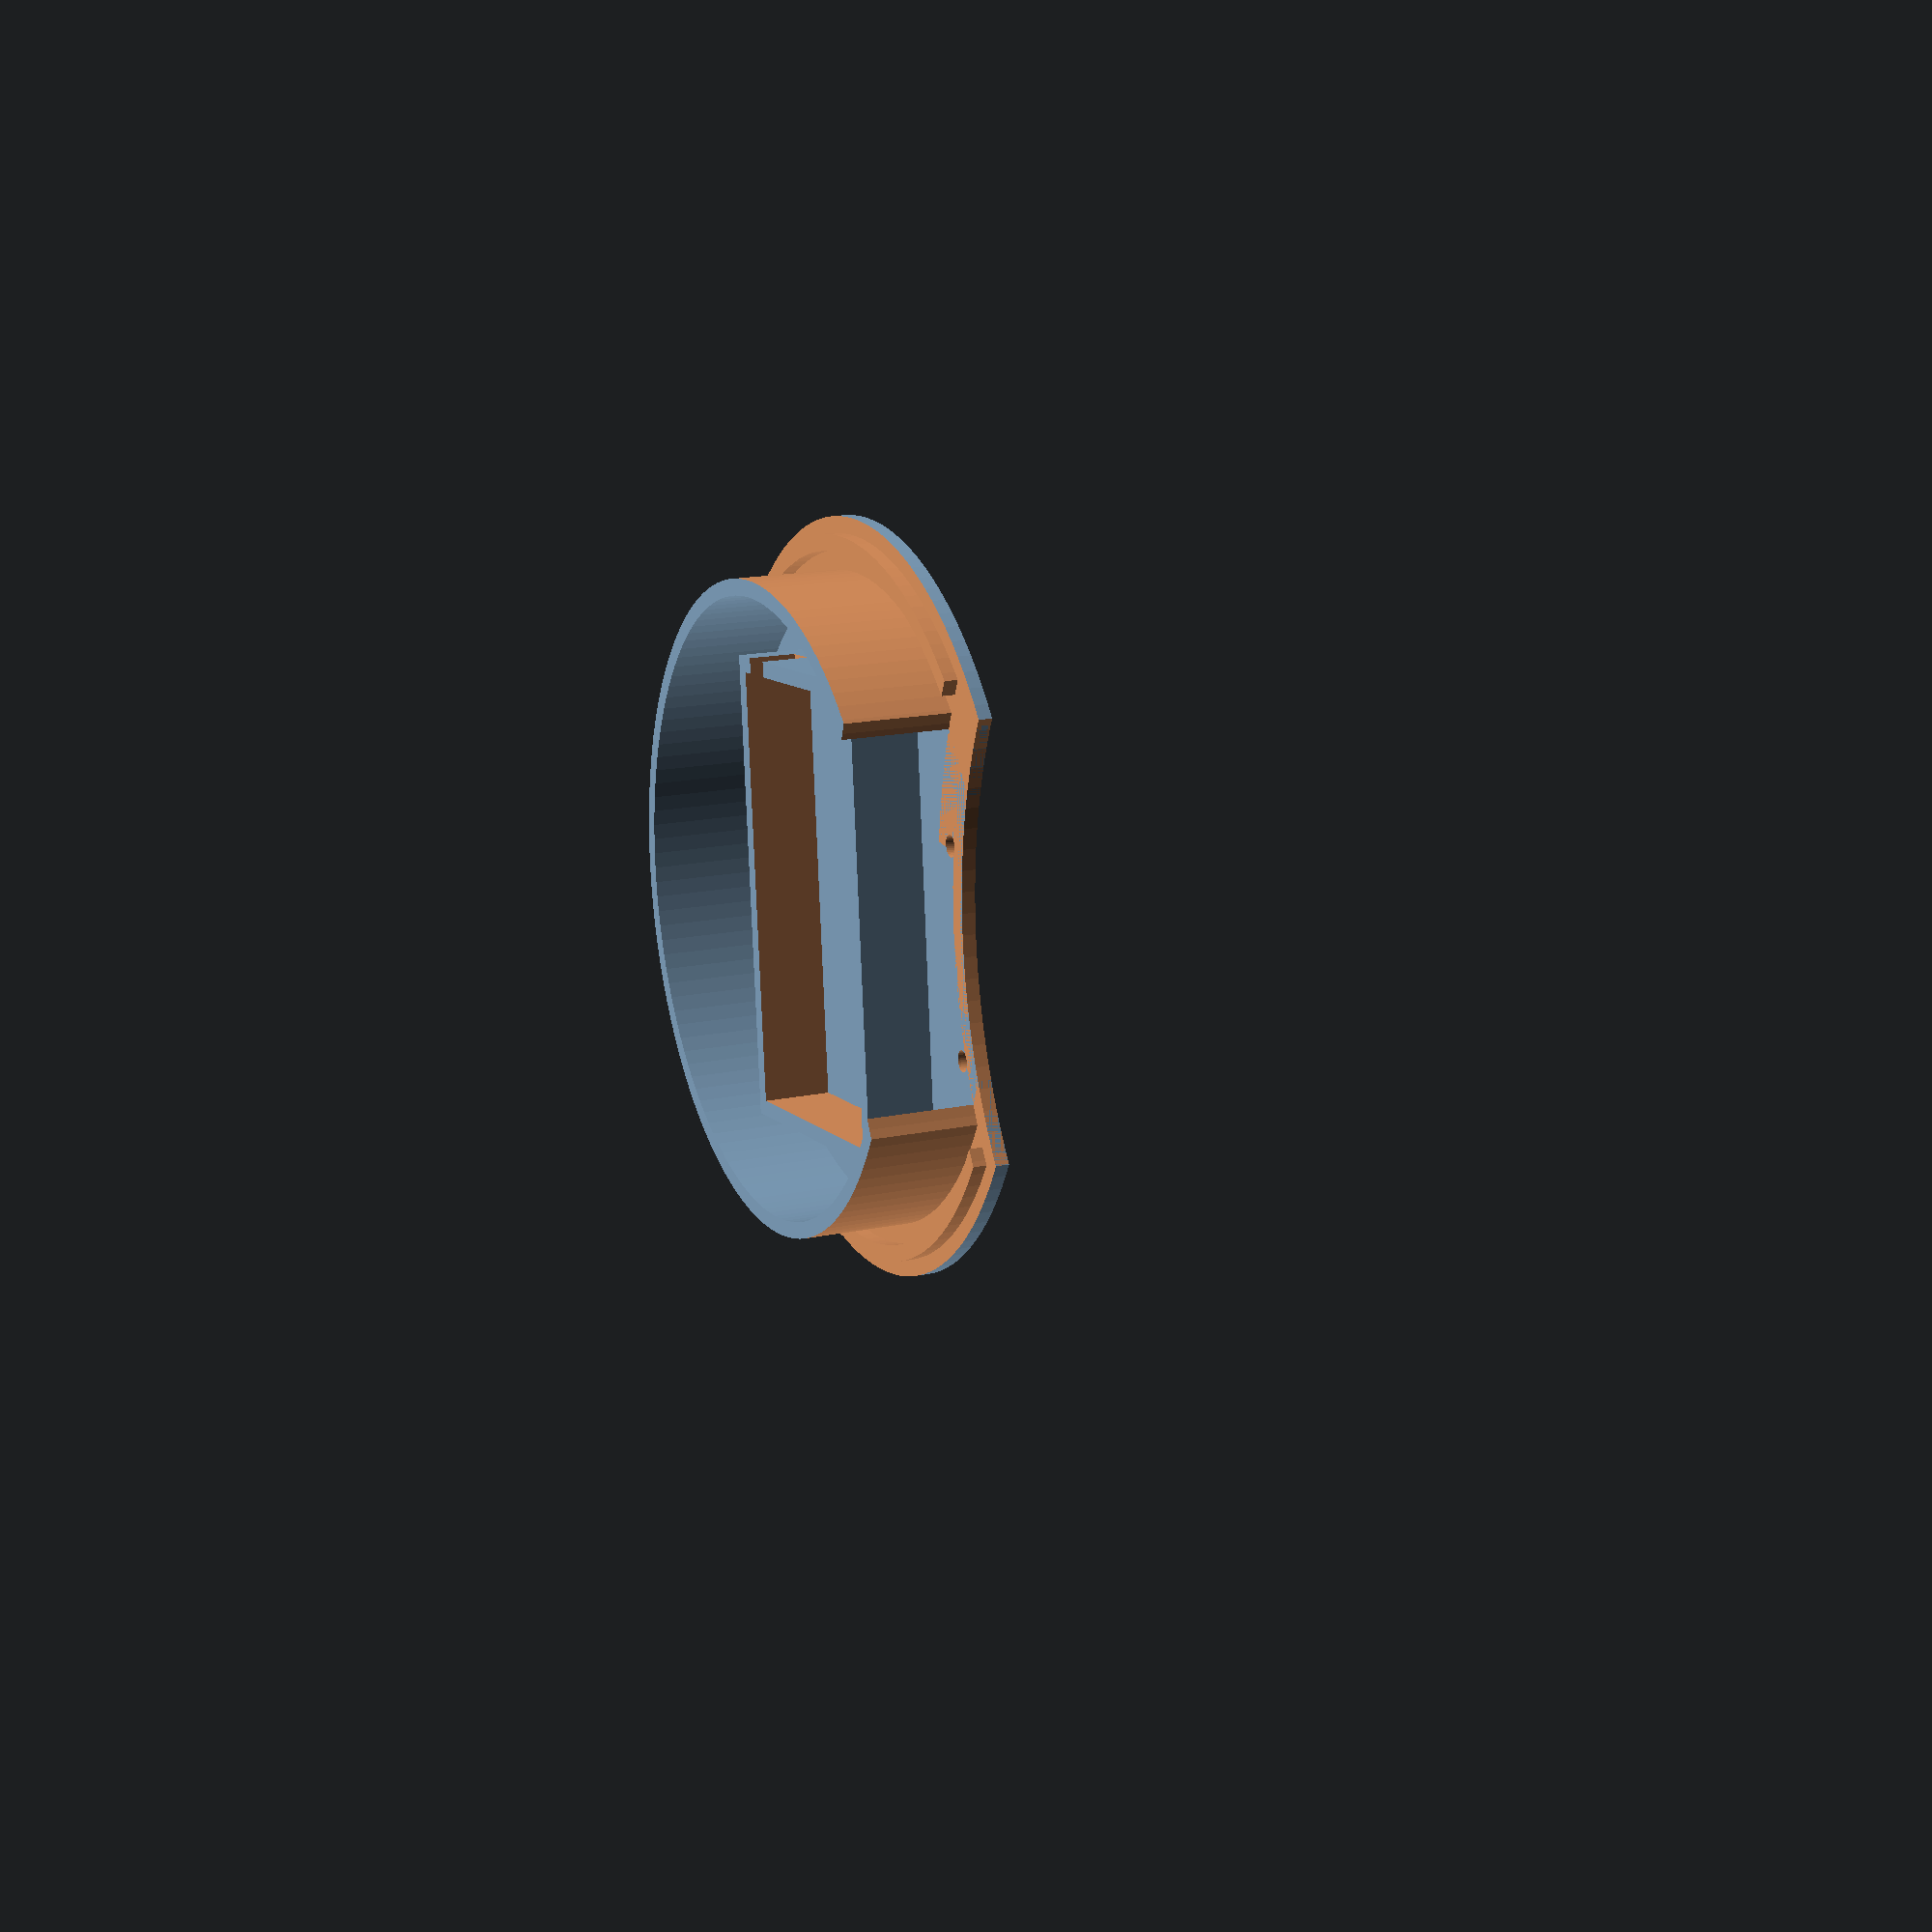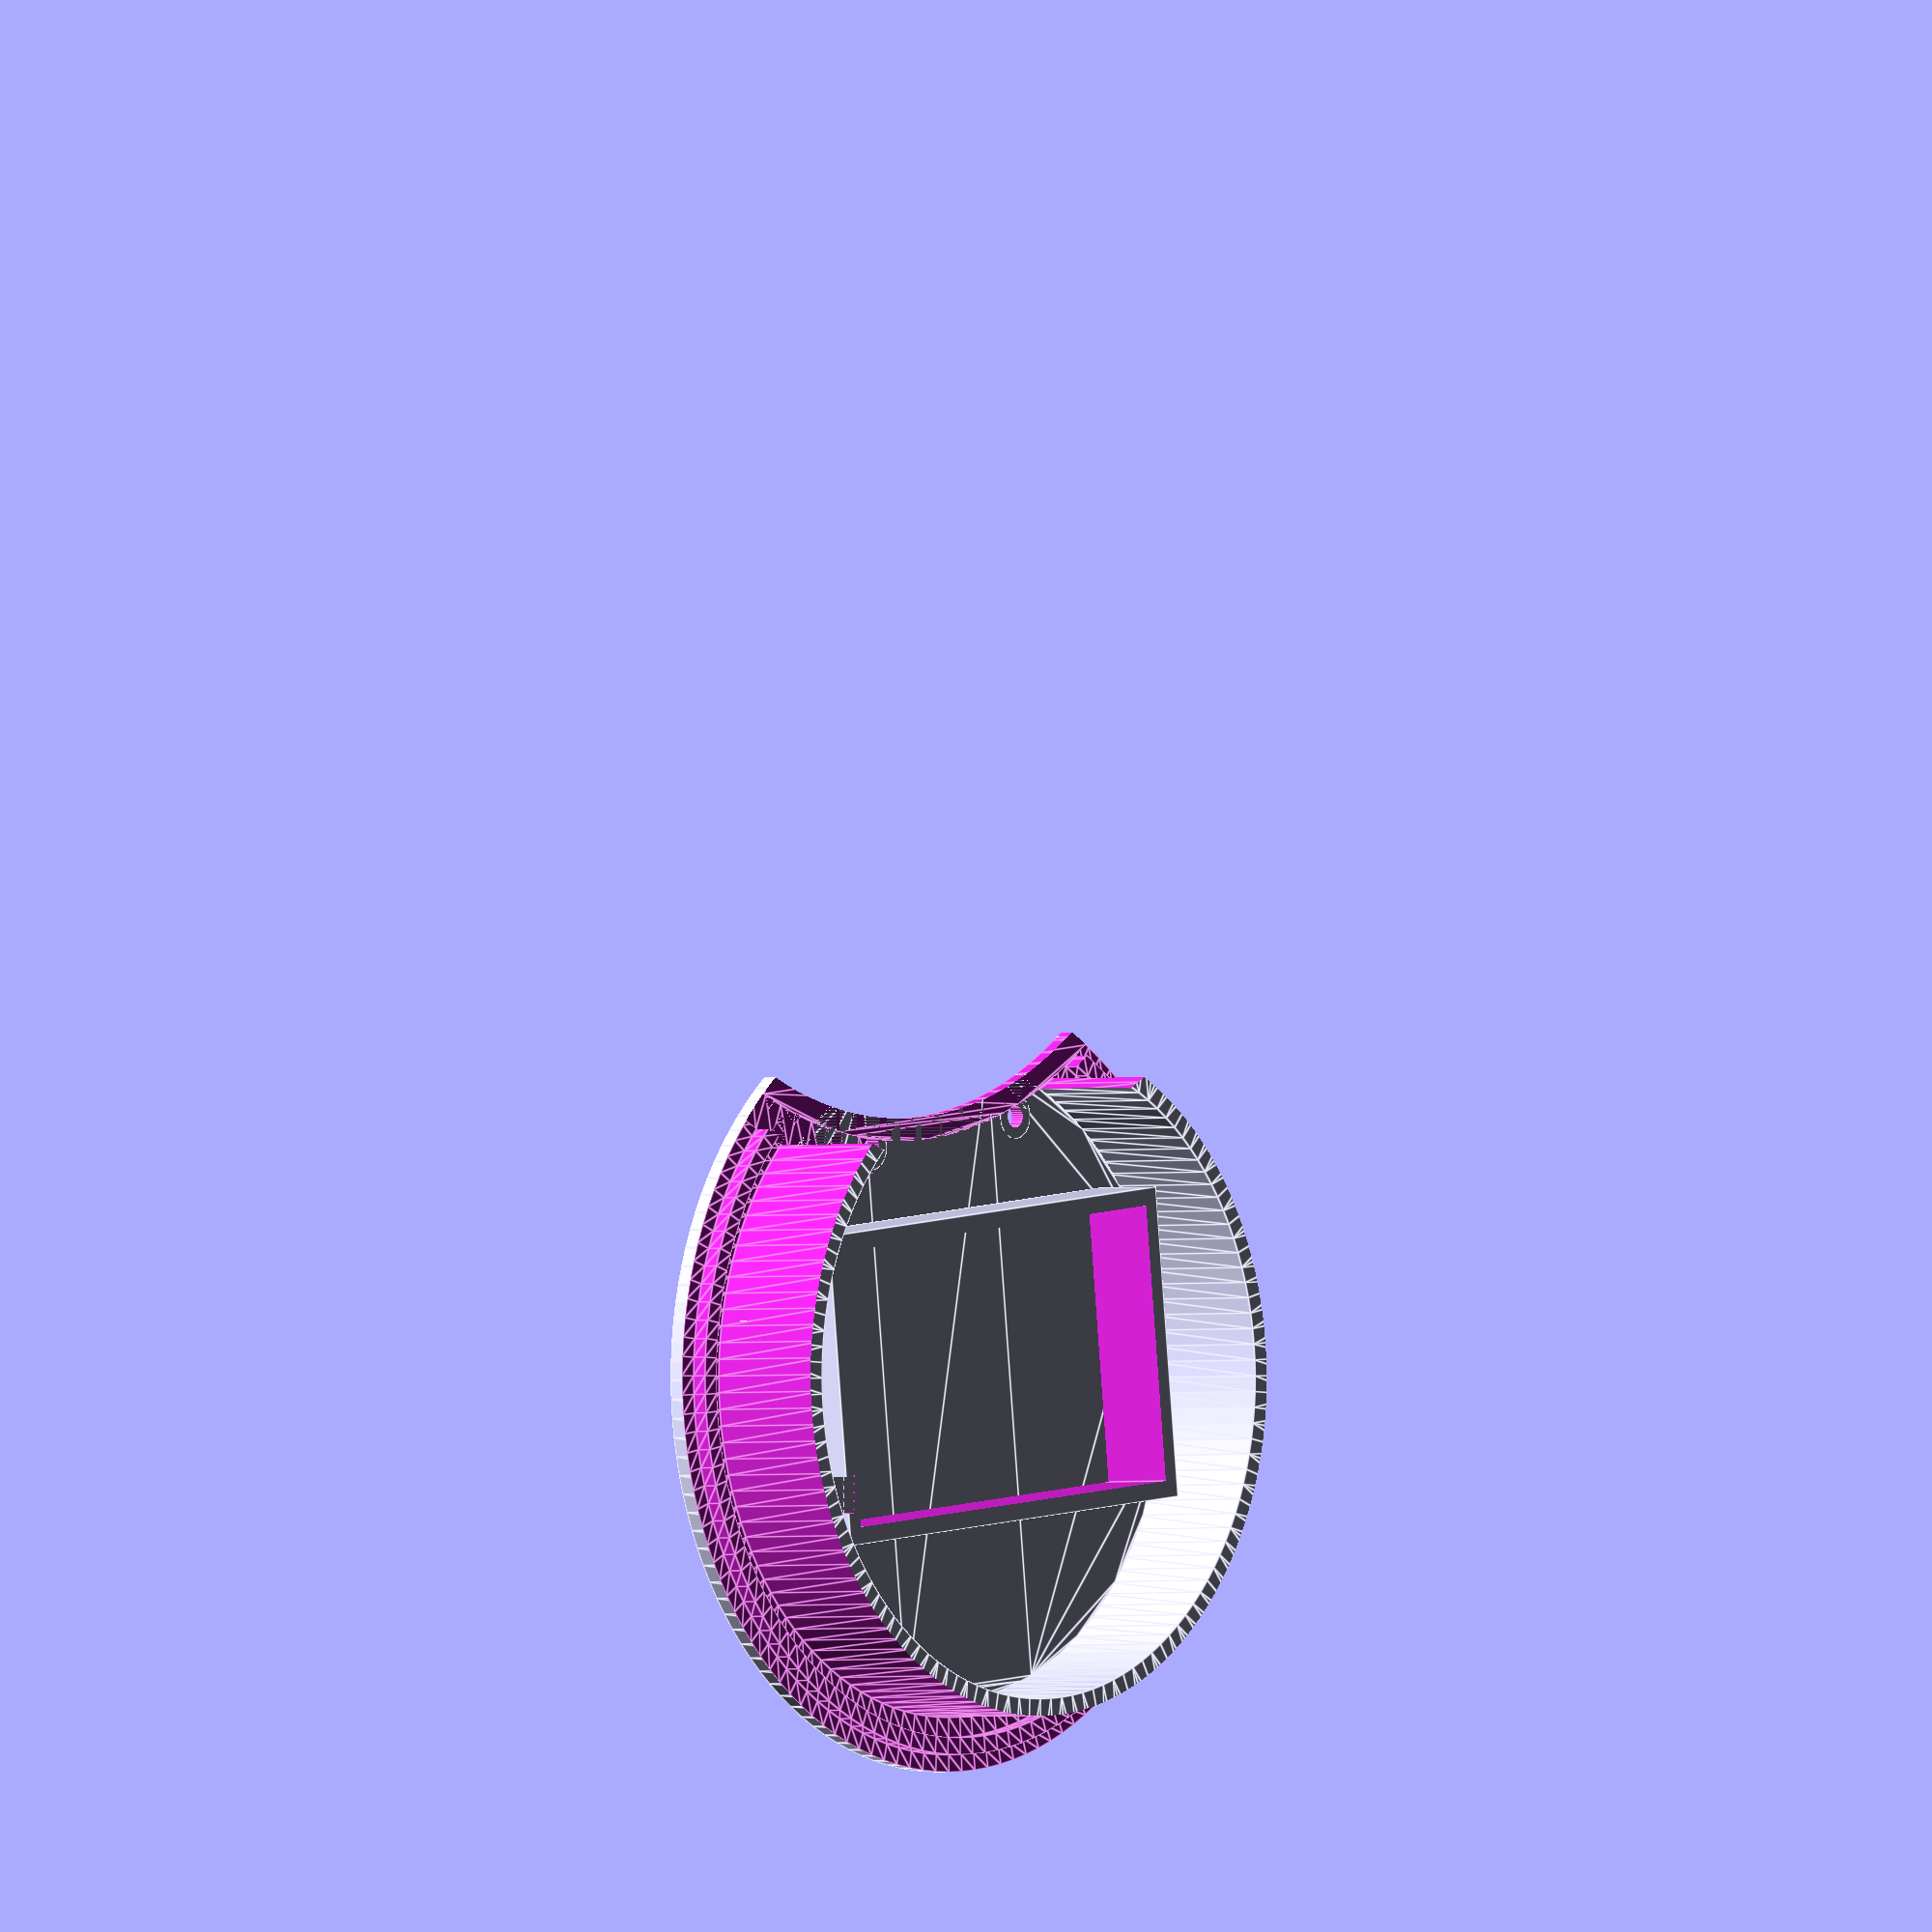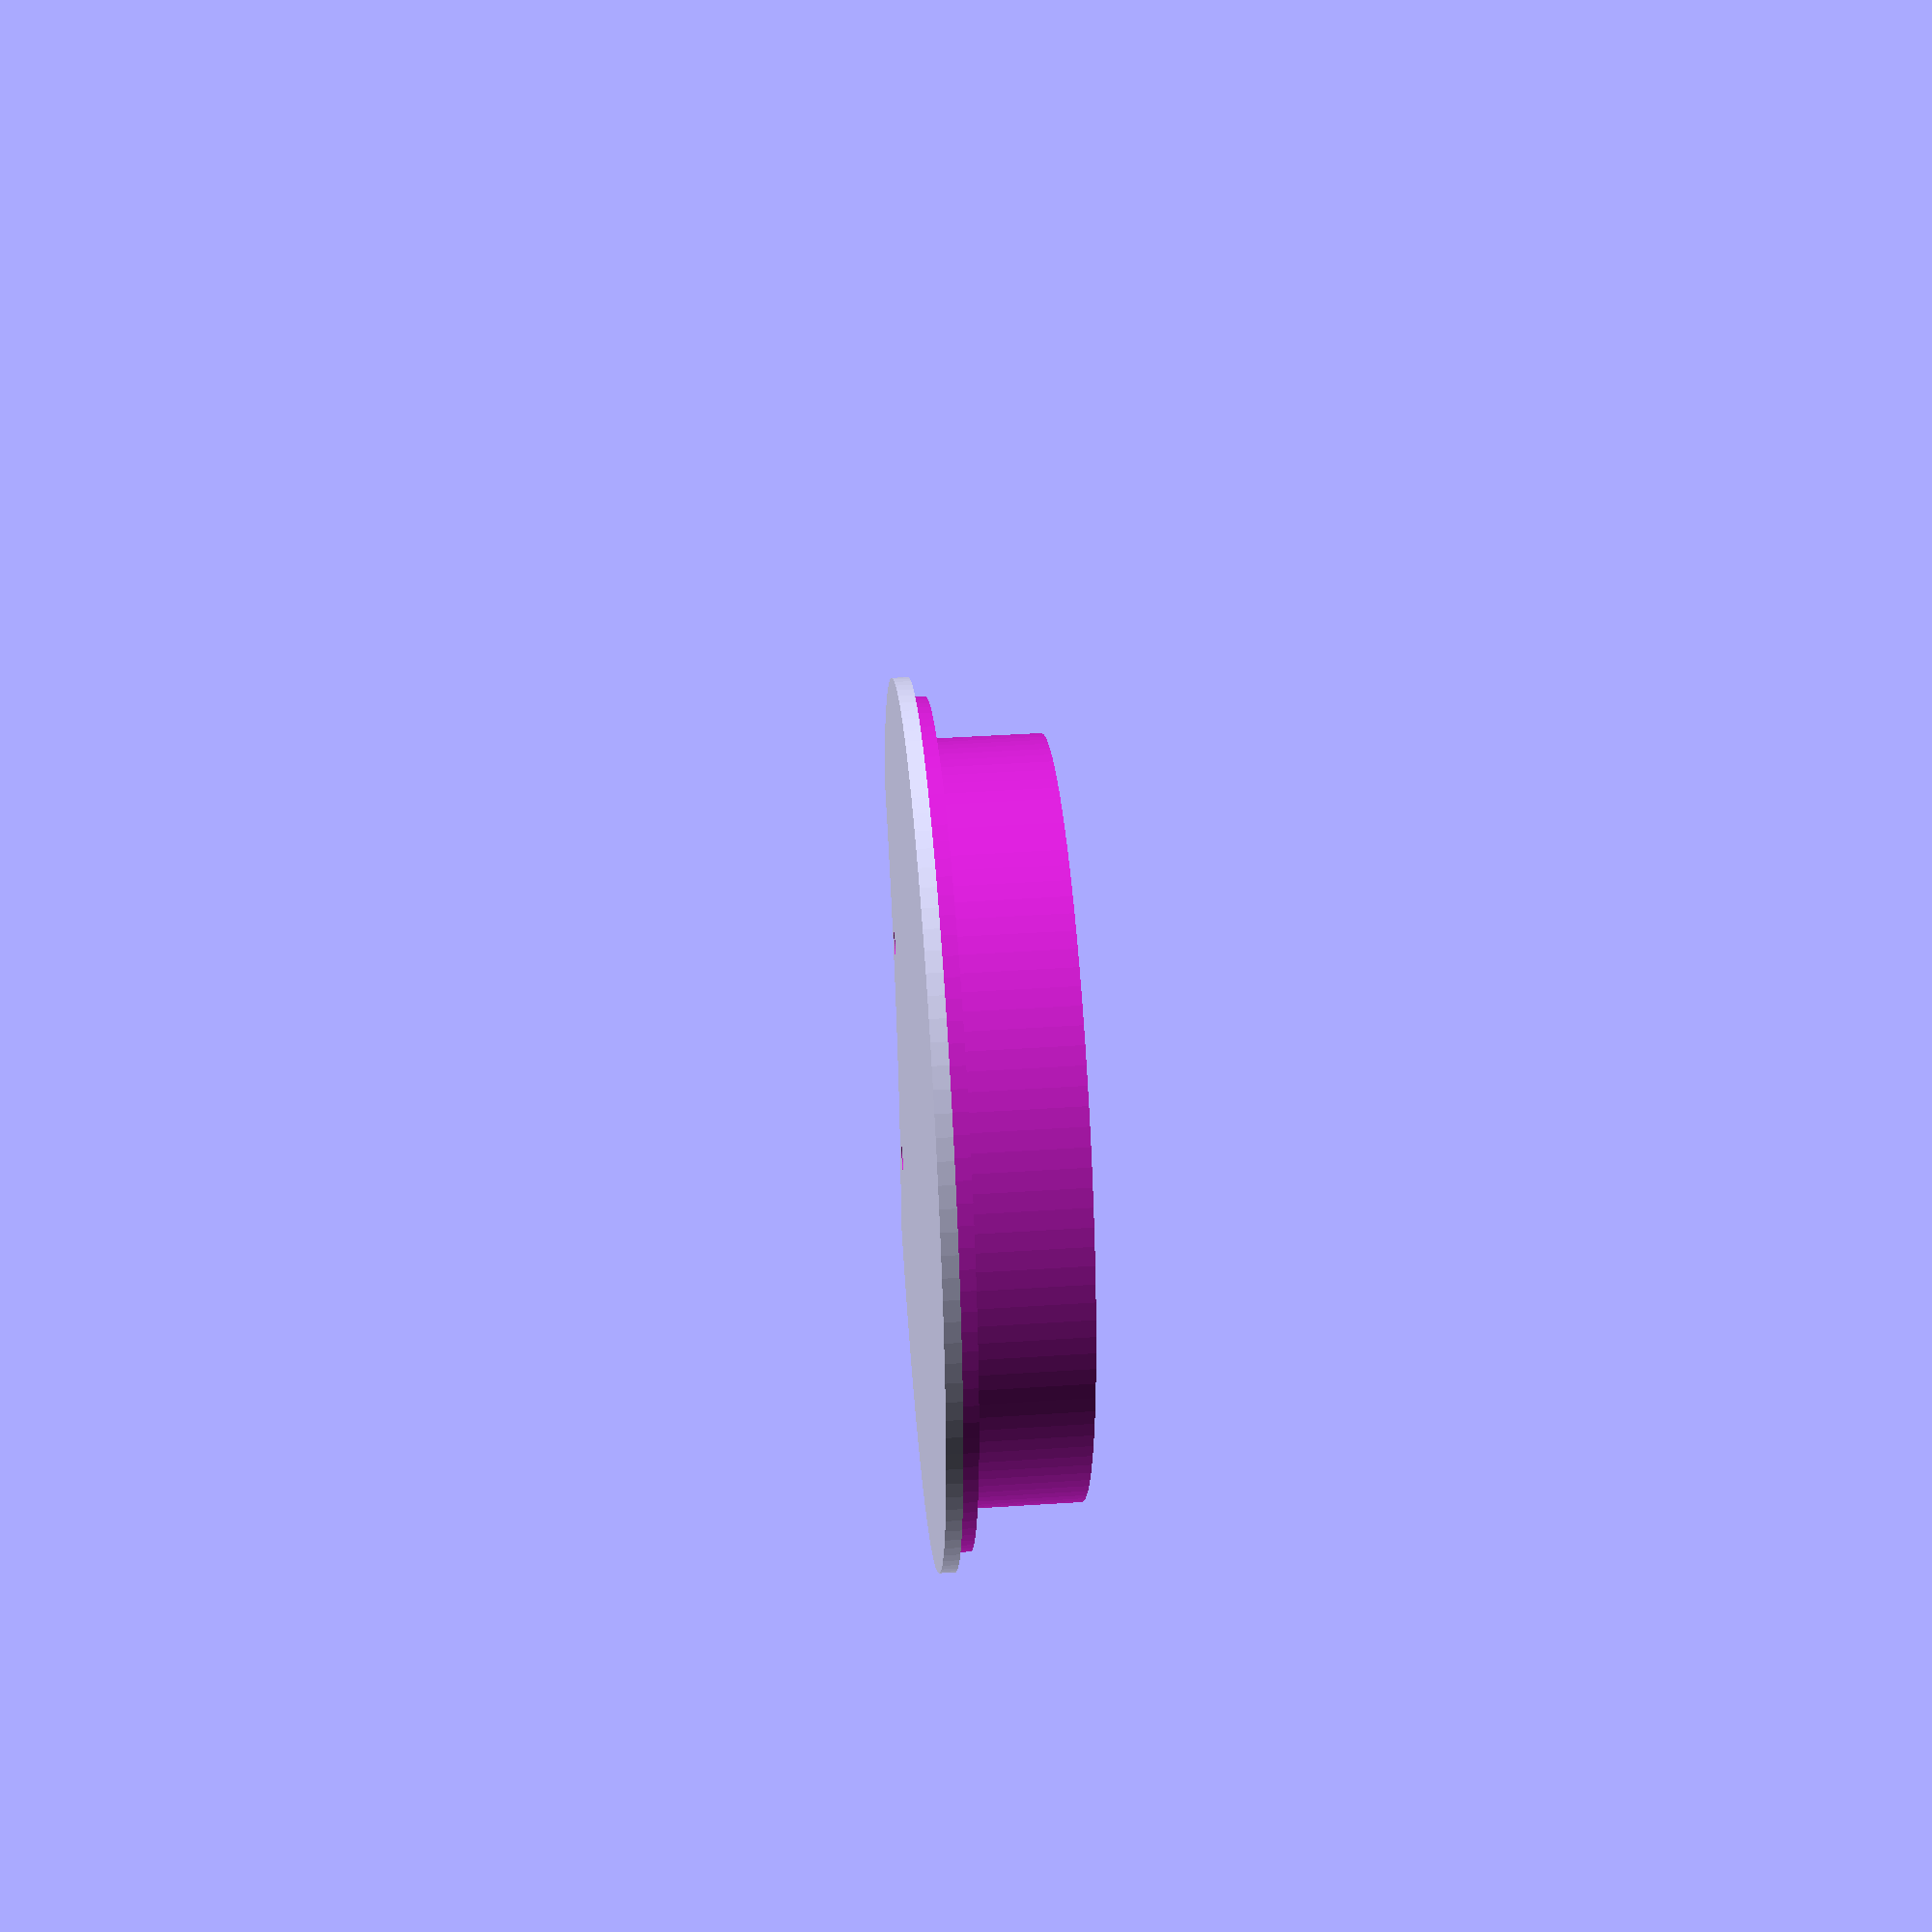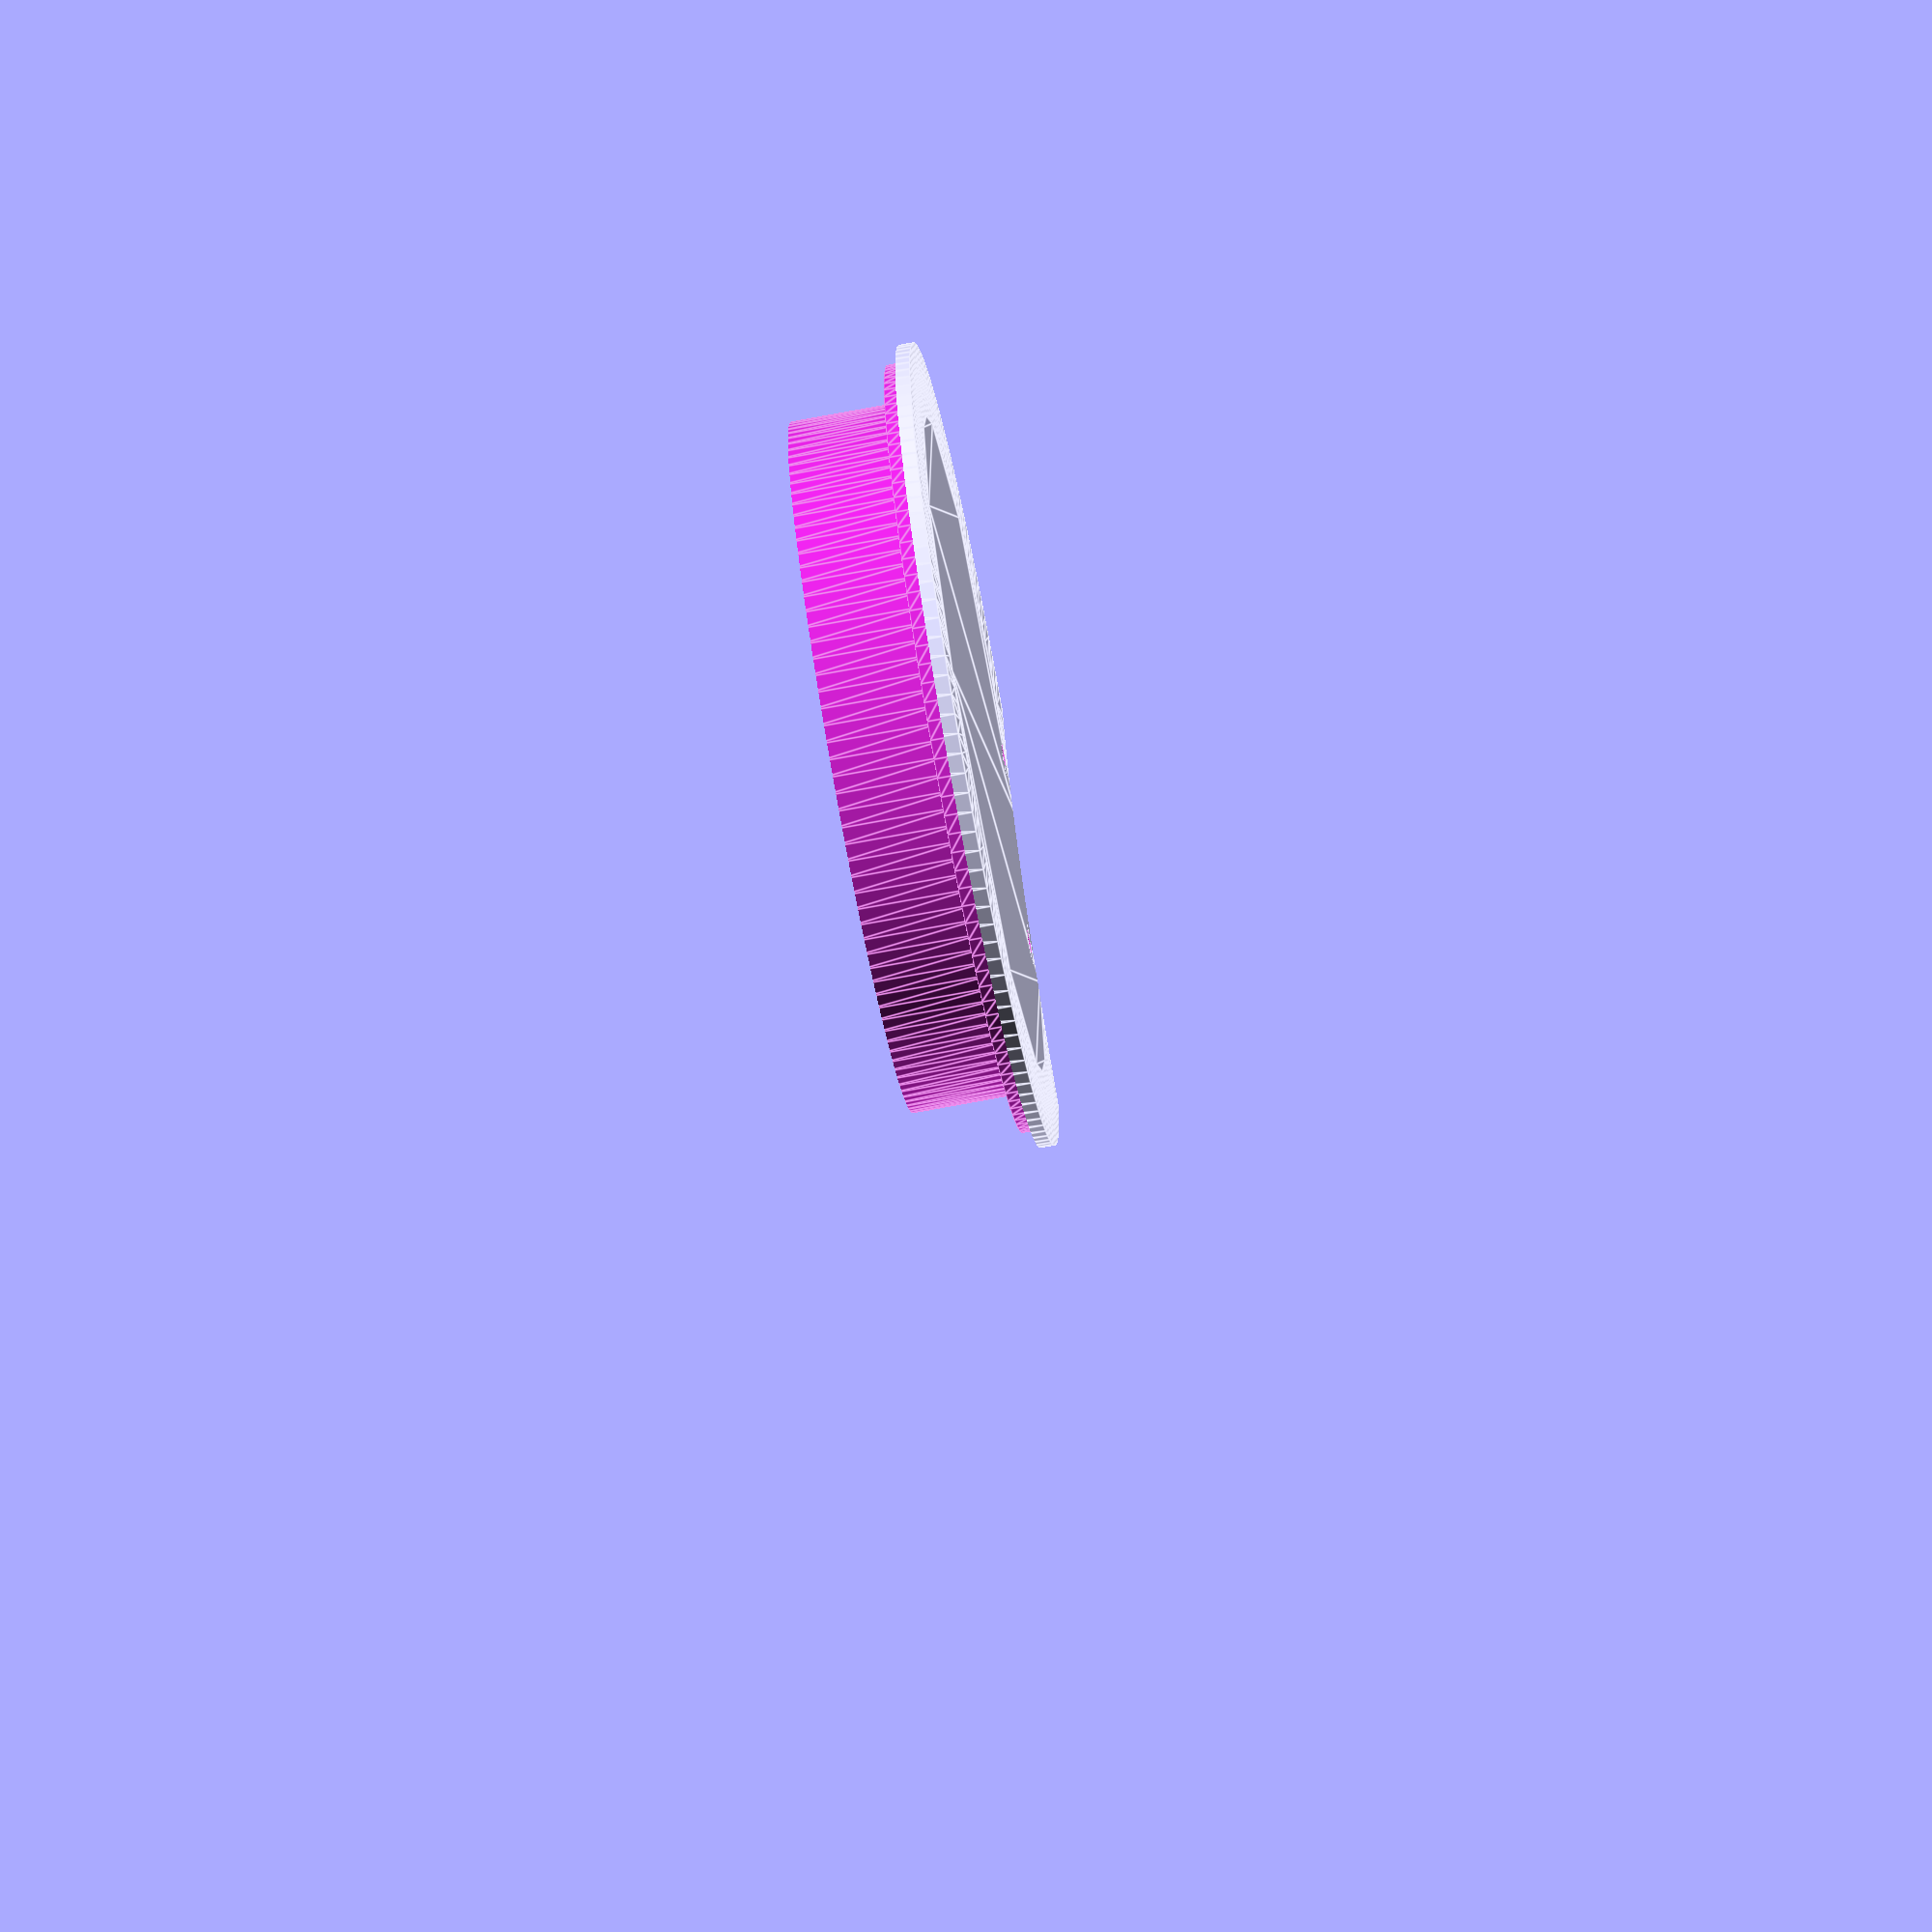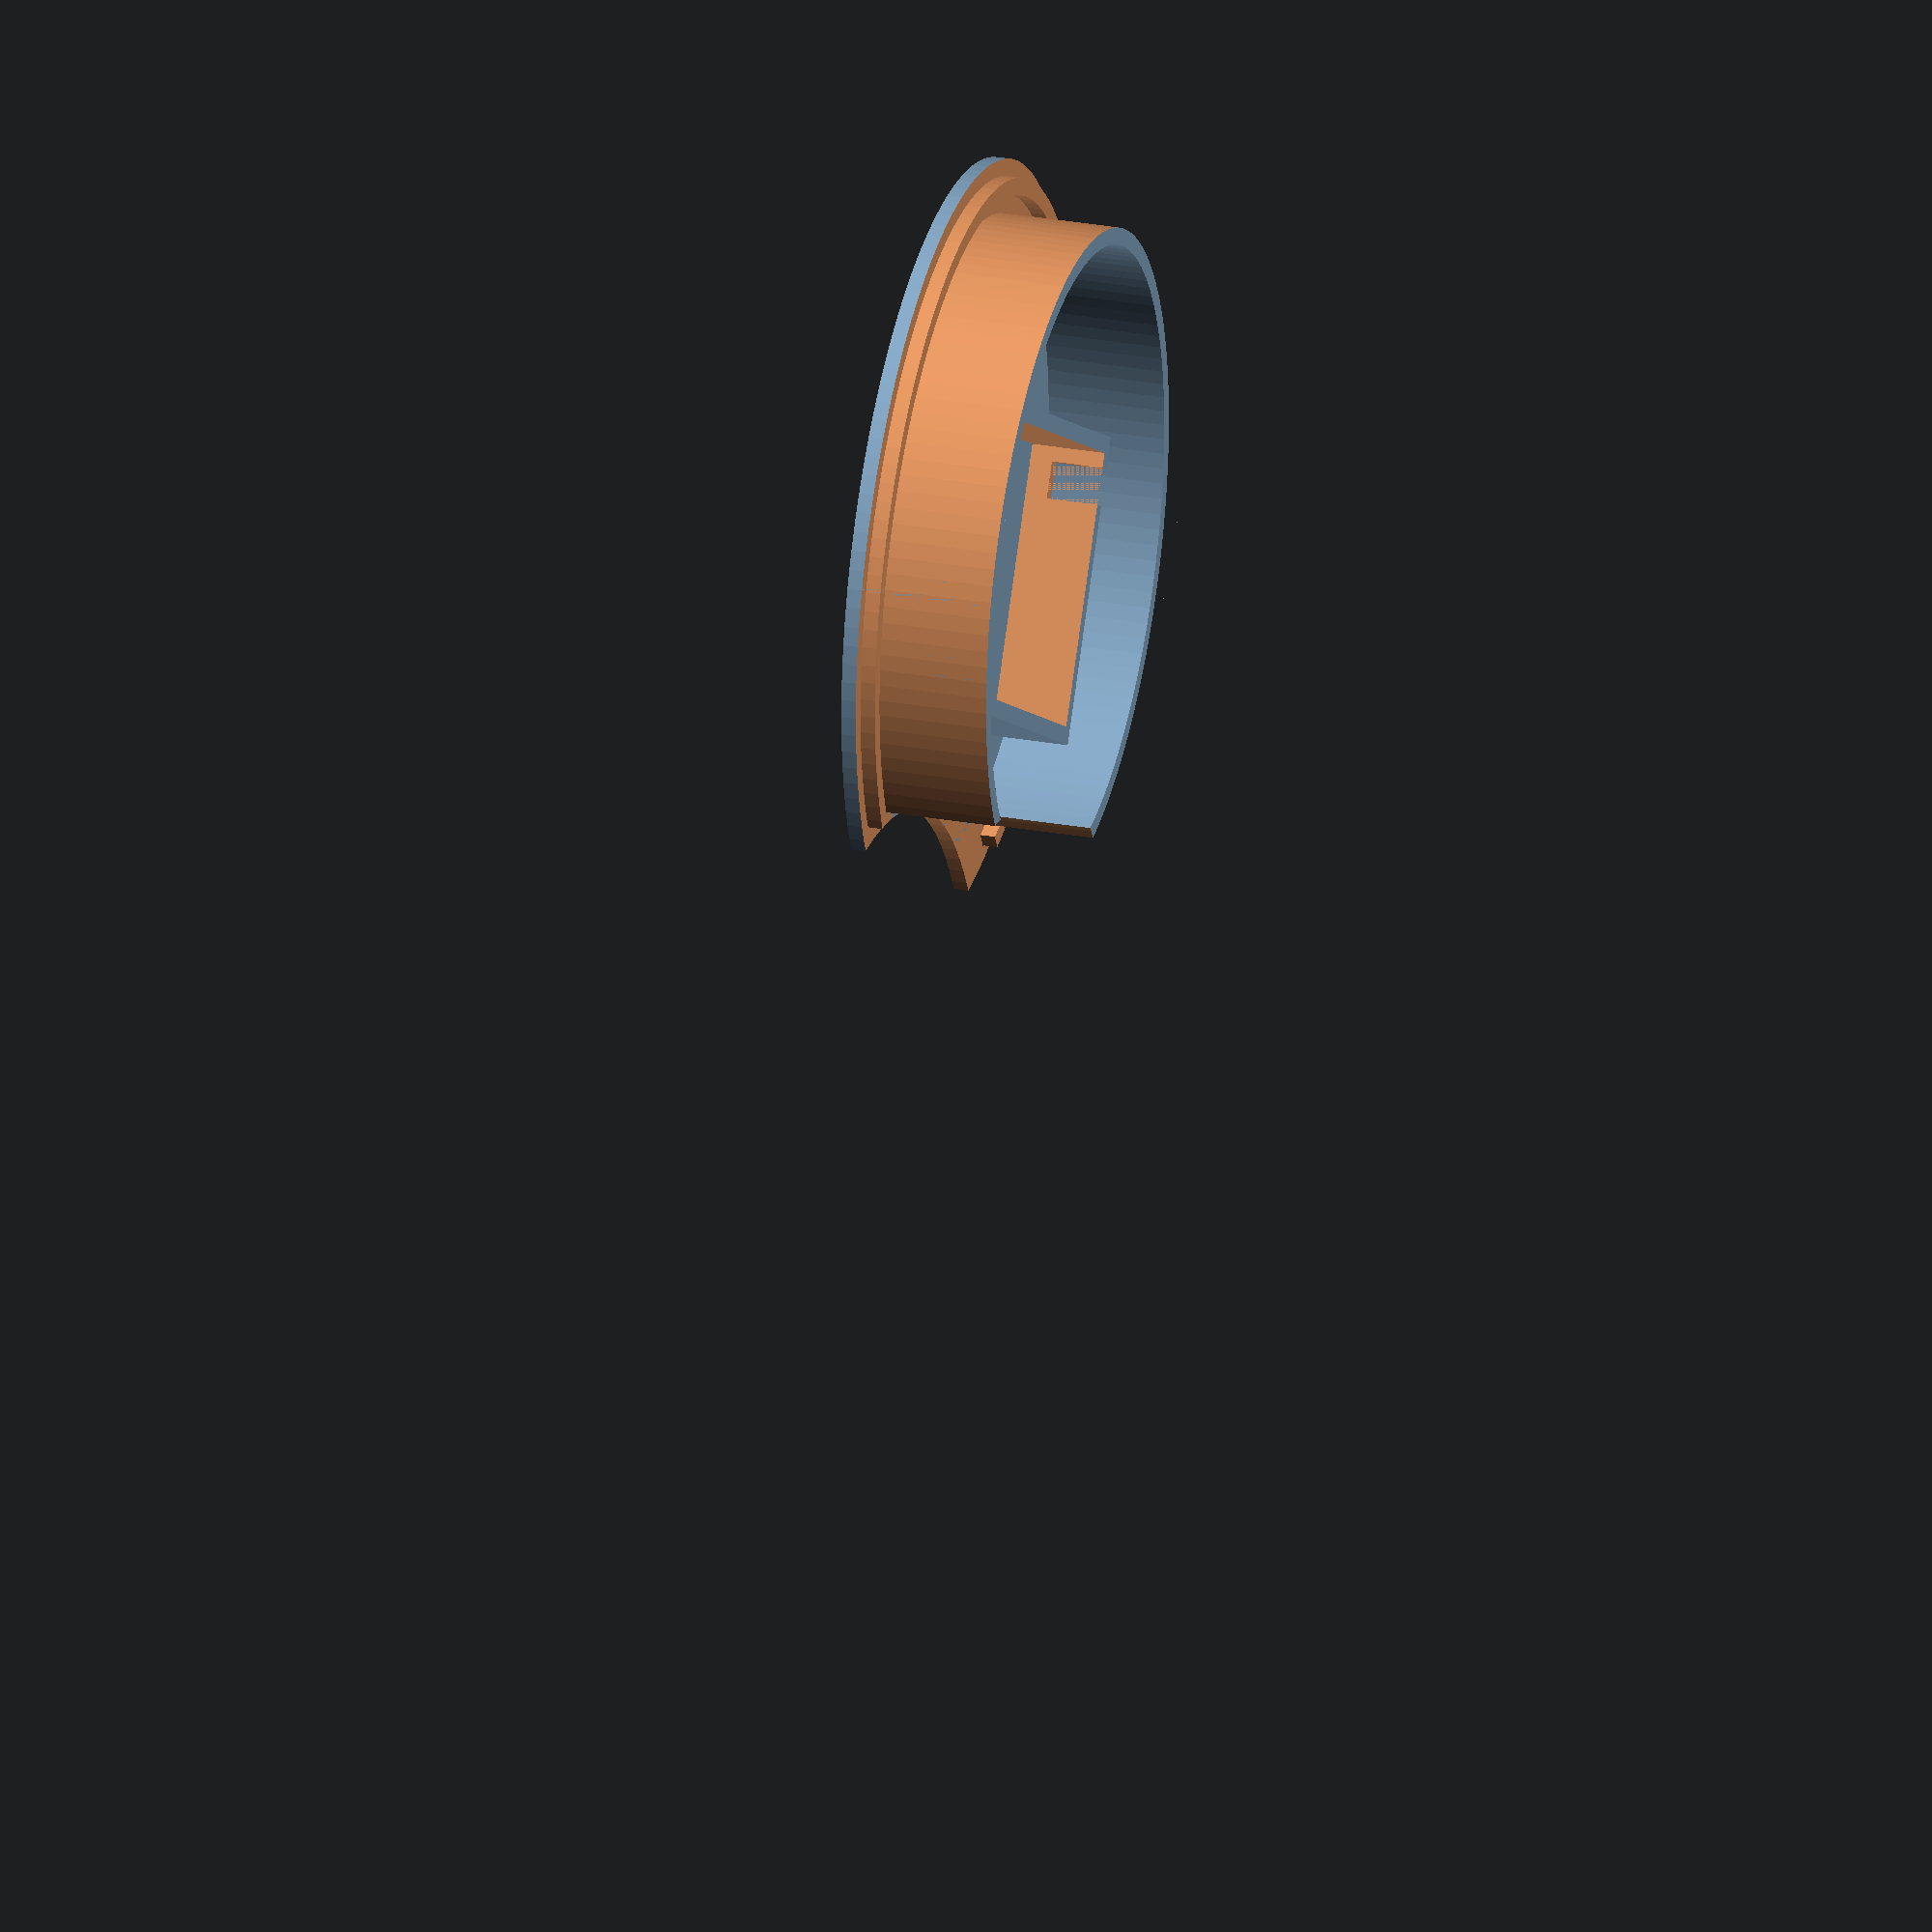
<openscad>
headsize=125;
earsize=86;//headsize*(3/5)+10;
earoff=headsize/2+earsize*(1/5)+18;
ithick=2.3;
othick=2.3;
channel=5;
hthick=3;
h=18;
$fn=128;
echo(str("Head:",headsize," Ear:",earsize," Off:",earoff));


*!cap();
*!mirror([1,0]) mirror([0,0,1]) lid();
!mirror([1,0]) ear();
*ears();
*mirror([1,0]) mirror([0,0,1]) color("brown") headband();


module ears() {
  batt=0;
  for(e=[0,1])
earspots(e) {
   ear(e);
  lid();
  cap(e);
}

}
module cap(batt=1) {
  
  difference() {
    scale([1.05,1]) difference() {
      translate([0,0,h]) linear_extrude2(2) circle(r=earsize/2+ithick/2-.4);linear_extrude(h+2.02) translate([0,-earoff]) scale([1/1.05,1]) circle(d=headsize);
    }
    translate([0,0,h-.01]) earholes() cylinder(d=3,h=2.02,$fn=20);
    if(batt)
    translate([-32,-20]) {
      cube([64,37,16]);
      translate([2,6,h-.01]) cube([7,12,4]);
    }
  }
}
module lid() {
  scale([1.05,1]) difference() {
    union() {
      translate([0,0,2]) rotate([0,0,-60]) rotate_extrude(angle=300) translate([earsize/2+ithick+channel,0]) square([othick,h]);
      translate([0,0,h]) linear_extrude2(2) circle(r=earsize/2+channel+othick+ithick);
    }
    translate([0,0,h-.01]) linear_extrude2(2.02) circle(r=earsize/2+ithick/2);
    translate([0,0,-.01]) {
      linear_extrude2(h+3) translate([0,-earoff]) scale([1/1.05,1]) circle(d=headsize,$fn=128);
      translate([0,-earoff,2]) scale([1/1.05,1]) rotate([0,0,80]) rotate_extrude(angle=70,convexity=3) square([headsize/2+hthick+5,h-2]);
      linear_extrude(h) translate([0,-earoff]) scale([1/1.05,1]) circle(d=headsize+hthick);
    }
  }
}
module ear(batt=1) {
  $fn=128;
  if(batt)
  translate([-32,-20]) difference() {
    translate([-ithick,-ithick,2]) cube([64+ithick*2,37+ithick*2,10]);
    cube([64,37,16]);
    translate([-ithick-.01,30,5]) cube([ithick+.02,5,16]);
  }
  scale([1.05,1]) difference() {
    union() {
      linear_extrude2(h) difference() {
        circle(r=earsize/2+channel+othick+ithick);
    //    circle(d=earsize);
        circle(d=earsize);
        translate([0,-earoff]) scale([1/1.05,1]) circle(d=headsize,$fn=128);
      }
      linear_extrude2(2) circle(d=earsize);
      earholes() cylinder(d=6,h=2,$fn=36);
    }
    translate([0,0,-.01]) earholes() cylinder(d=3,h=h,$fn=36);
    translate([0,-earoff,2]) scale([1/1.05,1]) linear_extrude(h) circle(d=headsize+hthick*2+.02,$fn=128);
    translate([0,-earoff]) scale([1/1.05,1]) rotate([0,0,100]) rotate_extrude(angle=50,$fn=128) translate([headsize/2+hthick-.02,2]) square([channel+.04,h]);
    translate([0,0,-.01]) linear_extrude2(h) translate([0,-earoff]) scale([1/1.05,1]) circle(d=headsize,$fn=128);
    difference() {
      translate([0,0,2]) rotate([0,0,-60]) rotate_extrude(angle=300,convexity=3) translate([earsize/2+ithick,0]) {
        difference() {
          square([channel+othick+.02,h]);
          translate([channel-ithick,0]) square([ithick,2]);
        }
      }
      translate([0,0,-.01]) linear_extrude2(h+3) translate([0,-earoff]) scale([1/1.05,1]) circle(d=headsize+hthick*2,$fn=128);
      
    }
    
    *translate([0,0,2]) linear_extrude2(h-4) difference() {
      circle(r=earsize/2+channel+ithick);
      circle(r=earsize/2+ithick);
    }
  }
  *intersection() {
    scale([1.05,1]) linear_extrude2(h) circle(d=earsize,h=6);
    translate([0,-earoff]) linear_extrude2(h) difference() {
      circle(d=headsize+hthick*2,h=6,$fn=128);
      circle(d=headsize,h=6.02,$fn=128);
    }
  }
}
module headband(sub=1) {
  difference() {
    linear_extrude(h,convexity=3) difference() {
      union() {
        circle(d=headsize+hthick*2,$fn=128);
        earspots() earholes() {
          circle(d=11,$fn=36);
          translate([-5.5,-5.5]) square([11,5.5]);
        }
      }
      earspots() earholes()
          circle(d=3,$fn=20);
      circle(d=headsize,$fn=128);
      translate([-headsize/2-hthick-.01,-headsize/2-hthick-.01]) square([headsize+hthick*2+.02,headsize/2+hthick+.02]);
    }
    for(m=[0,1]) mirror([m,0])
rotate([0,0,40]) translate([earoff,0,-.01]) rotate([0,0,-90]) scale([1.05,1]) linear_extrude2(2) circle(r=earsize/2+channel+othick+ithick+1);
  }
  intersection() {
    translate([-headsize/2-hthick-.01,-headsize]) cube([headsize+hthick*2+.02,headsize+.02,h]);
    union() {
      scale([1,1.45]) for(m=[0,1]) mirror([m,0]) {
        rotate([0,0,-50]) {
          rotate_extrude($fn=128,angle=50) translate([headsize/2,0]) square([hthick,h]);
          translate([headsize/2+hthick/2,0]) cylinder(d=hthick,h=h,$fn=24);
        }
      }
    }
  }
}
module earspots(mi=-1) {
  if(mi==-1)
  for(m=[0,1]) mirror([m,0])
    rotate([0,0,40]) translate([earoff,0]) rotate([0,0,-90])
      children();
  else
    mirror([mi,0])
      rotate([0,0,40]) translate([earoff,0]) rotate([0,0,-90])
        children();
}
module earholes() {
  translate([0,-earoff])
  for(r=[-15,10]) rotate([0,0,r])
  translate([0,earoff])
  translate([0,earsize*-.5*1.05+14]) children();
}

module linear_extrude2(h)
{
  linear_extrude(h,convexity=3)
  children();
}
*#circle(d=headsize,$fn=128);
</openscad>
<views>
elev=344.0 azim=264.6 roll=65.8 proj=p view=wireframe
elev=181.1 azim=353.6 roll=230.1 proj=o view=edges
elev=137.5 azim=112.2 roll=274.5 proj=p view=solid
elev=71.2 azim=130.1 roll=100.7 proj=o view=edges
elev=332.0 azim=32.1 roll=285.1 proj=o view=wireframe
</views>
